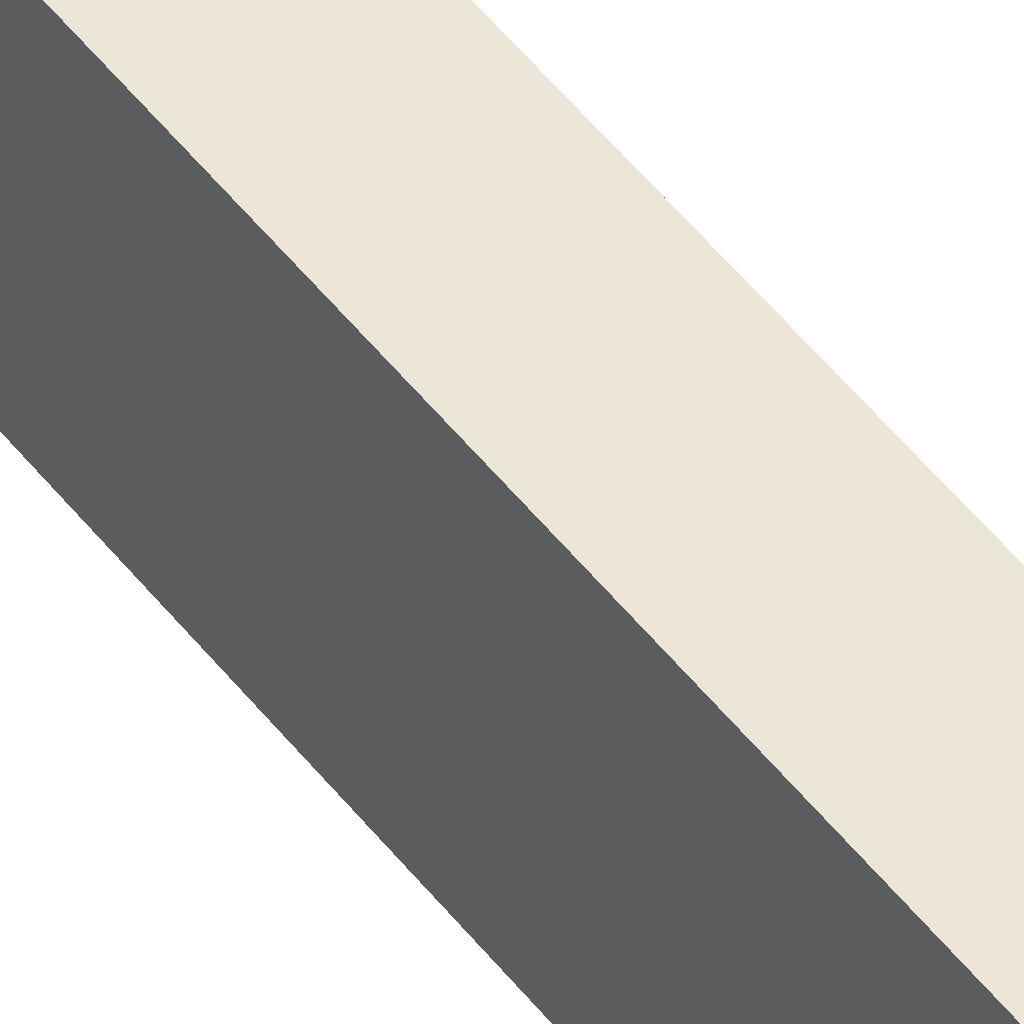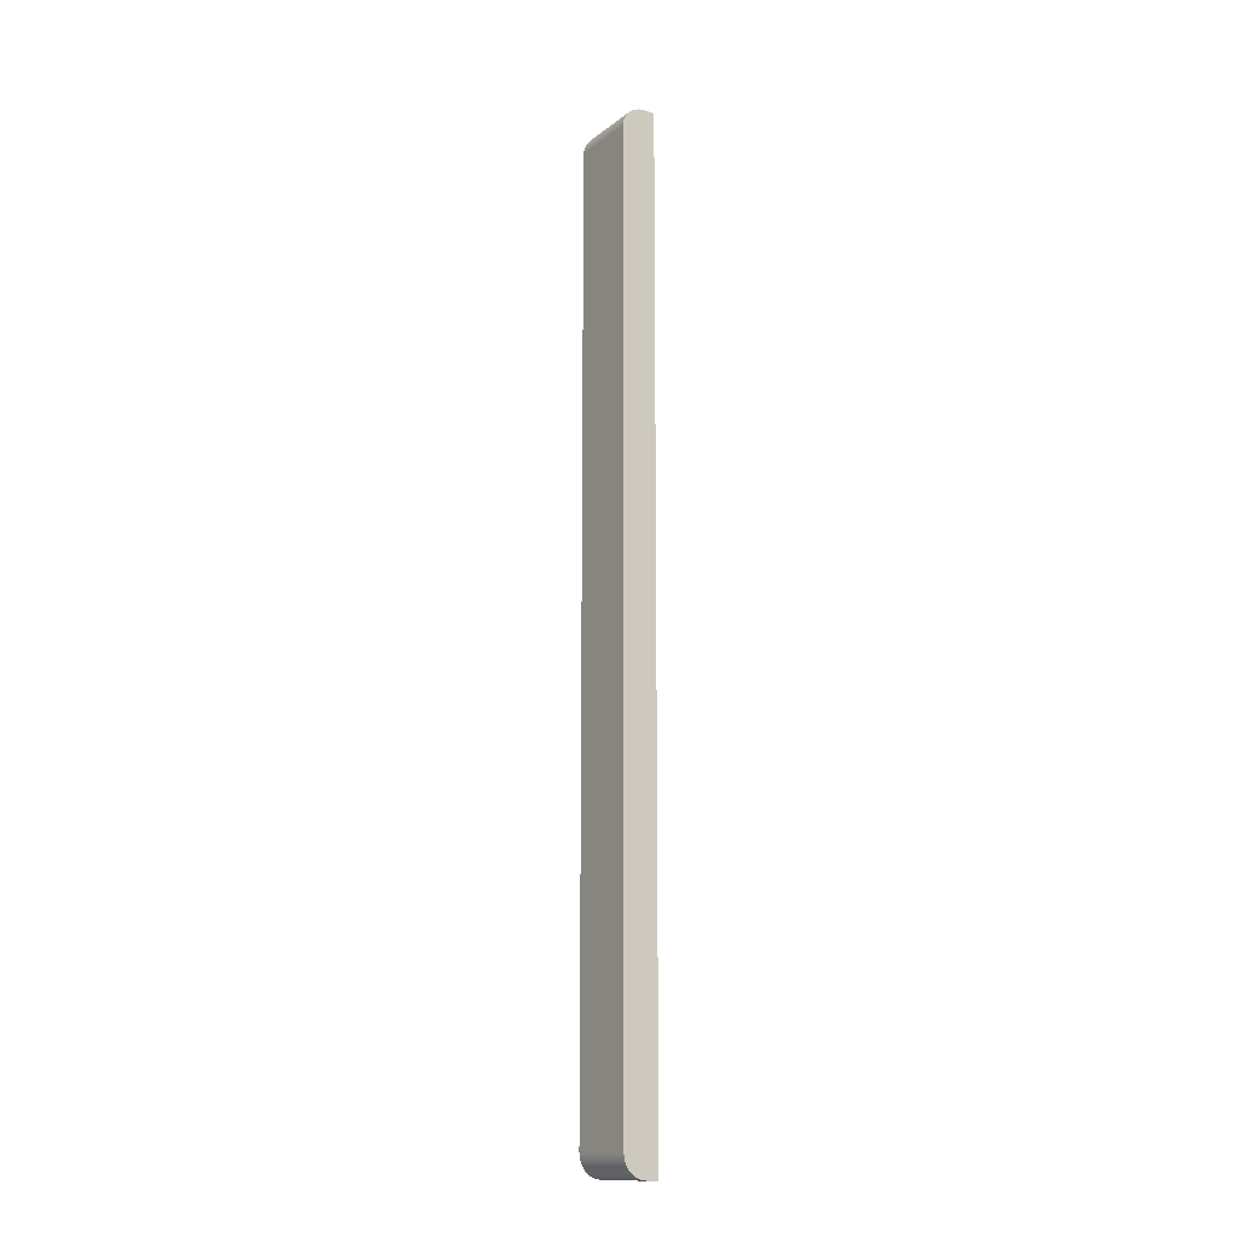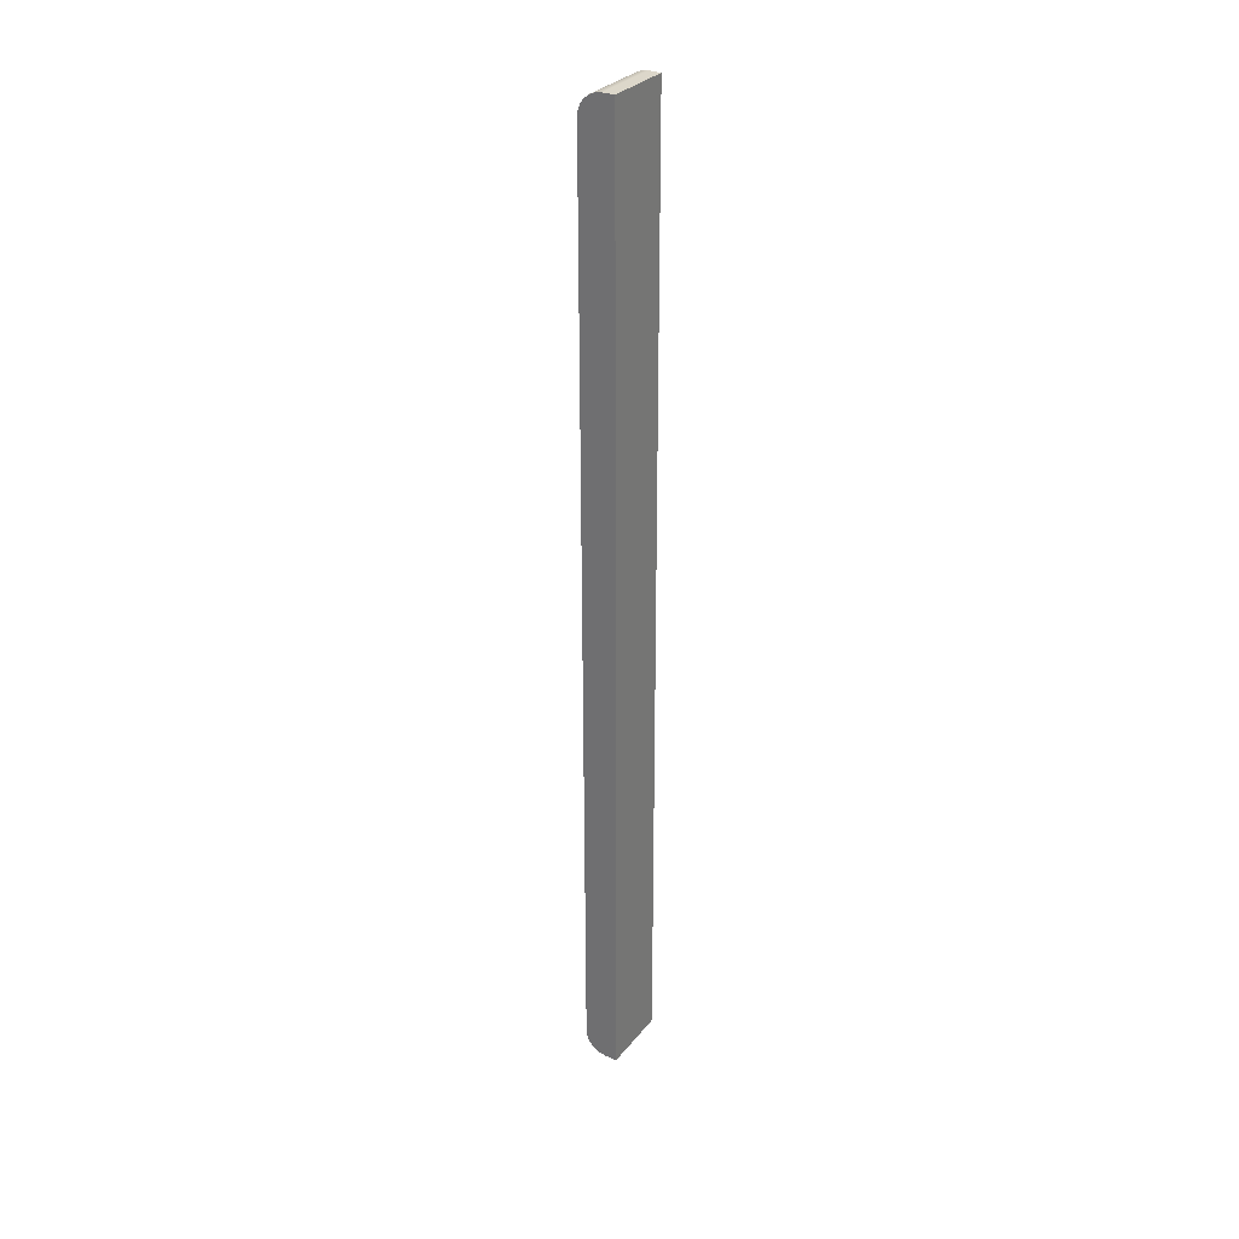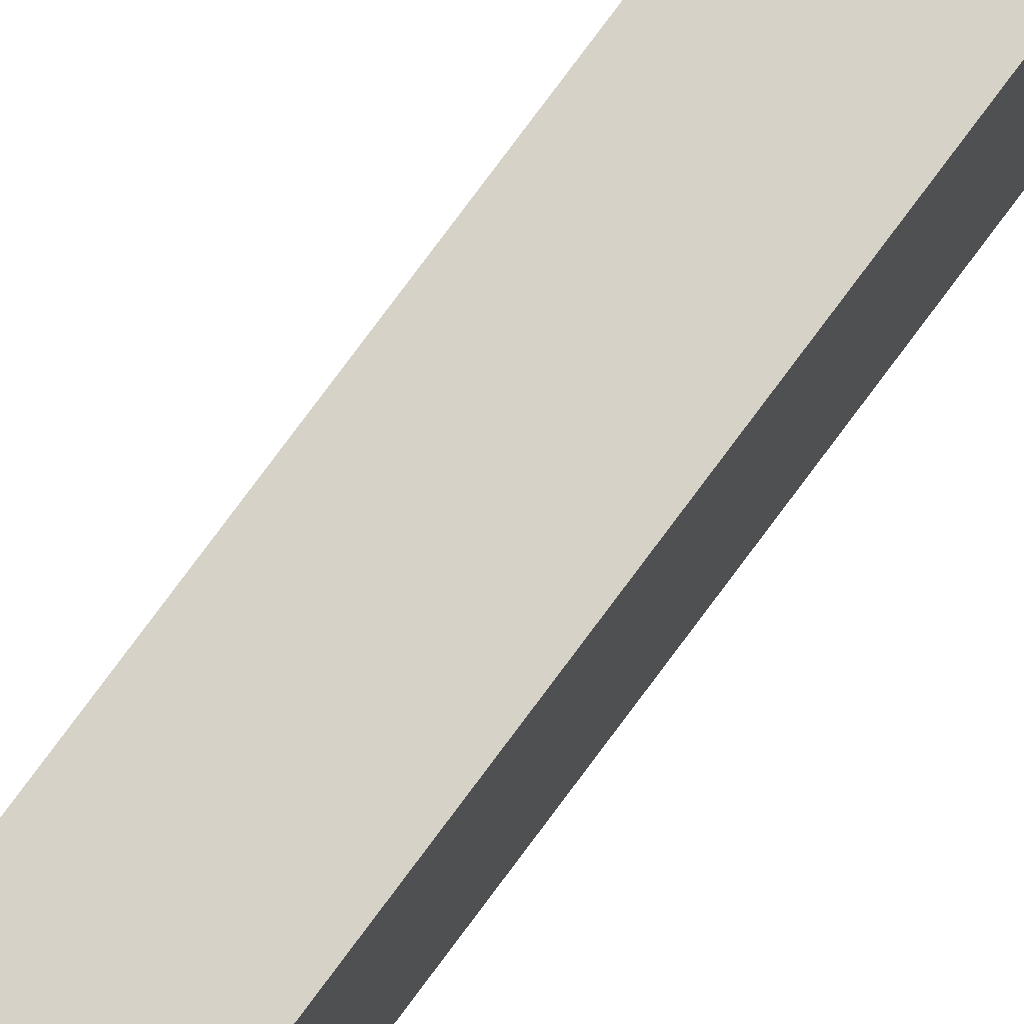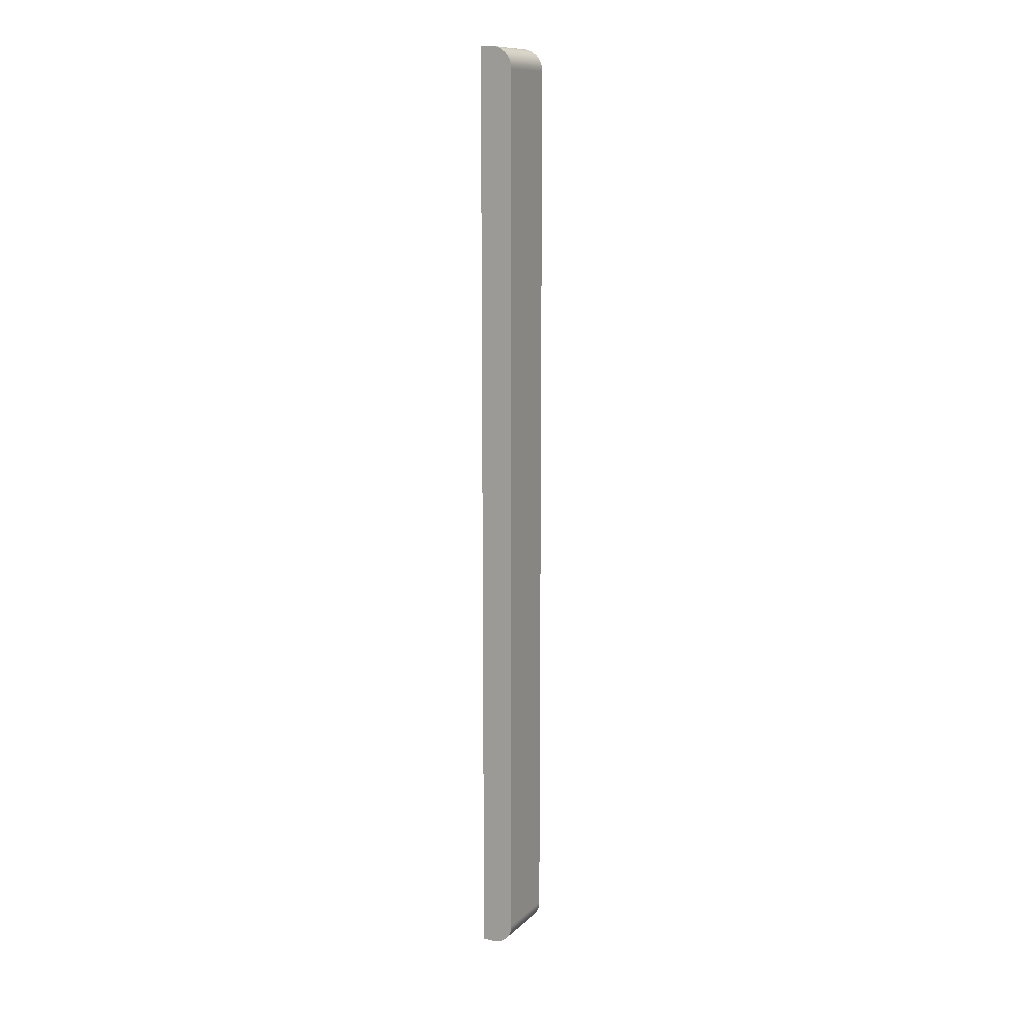
<metadata>
{"format":"obj","ext":"obj","renderer":"f3d","projection":"perspective","resolution":1024,"background":"white","views":[{"elev":46.1,"azim":145.5,"up":"+Y"},{"elev":-14.2,"azim":-32.8,"up":"+Z"},{"elev":30.5,"azim":31.5,"up":"+Z"},{"elev":78.4,"azim":-143.4,"up":"+Y"},{"elev":11.9,"azim":-152.5,"up":"+Z"}]}
</metadata>
<code>
g Body3
v -45.5 1.2 -150.2
v -45.49 1.2 -150.3
v -45.46 1.2 -150.3
v -45.4 1.2 -150.4
v -45.34 1.2 -150.5
v -45.26 1.2 -150.5
v -45.17 1.2 -150.5
v -45.17 0.2 -150.5
v -45.26 0.2 -150.5
v -45.34 0.2 -150.5
v -45.4 0.2 -150.4
v -45.46 0.2 -150.3
v -45.49 0.2 -150.3
v -45.5 0.2 -150.2
v -45.5 0.2 -136.8
v -45.5 1.2 -136.8
v -45 0.2 -150.5
v -45 0.2 -136.5
v -45.17 0.2 -136.5
v -45.26 0.2 -136.5
v -45.34 0.2 -136.5
v -45.4 0.2 -136.6
v -45.46 0.2 -136.7
v -45.49 0.2 -136.7
v -45.17 1.2 -136.5
v -45.26 1.2 -136.5
v -45.34 1.2 -136.5
v -45.4 1.2 -136.6
v -45.46 1.2 -136.7
v -45.49 1.2 -136.7
v -45 1.2 -136.5
v -45 1.2 -150.5
f 14 1 13
f 13 1 2
f 13 2 12
f 12 2 3
f 12 3 11
f 11 3 4
f 11 4 10
f 10 4 5
f 10 5 9
f 9 5 6
f 9 6 8
f 8 6 7
f 14 15 1
f 1 15 16
f 13 12 14
f 14 12 23
f 14 23 15
f 15 23 24
f 23 12 22
f 22 12 11
f 22 11 21
f 21 11 10
f 21 10 20
f 20 10 9
f 20 9 19
f 19 9 8
f 19 8 17
f 17 18 19
f 19 25 20
f 20 25 26
f 20 26 21
f 21 26 27
f 21 27 22
f 22 27 28
f 22 28 23
f 23 28 29
f 23 29 24
f 24 29 30
f 24 30 15
f 15 30 16
f 19 18 25
f 25 18 31
f 7 32 8
f 8 32 17
f 18 17 31
f 31 17 32
f 6 26 7
f 7 26 25
f 7 25 32
f 32 25 31
f 26 6 27
f 27 6 5
f 27 5 28
f 28 5 4
f 28 4 29
f 29 4 3
f 29 3 16
f 16 3 1
f 1 3 2
f 16 30 29

</code>
